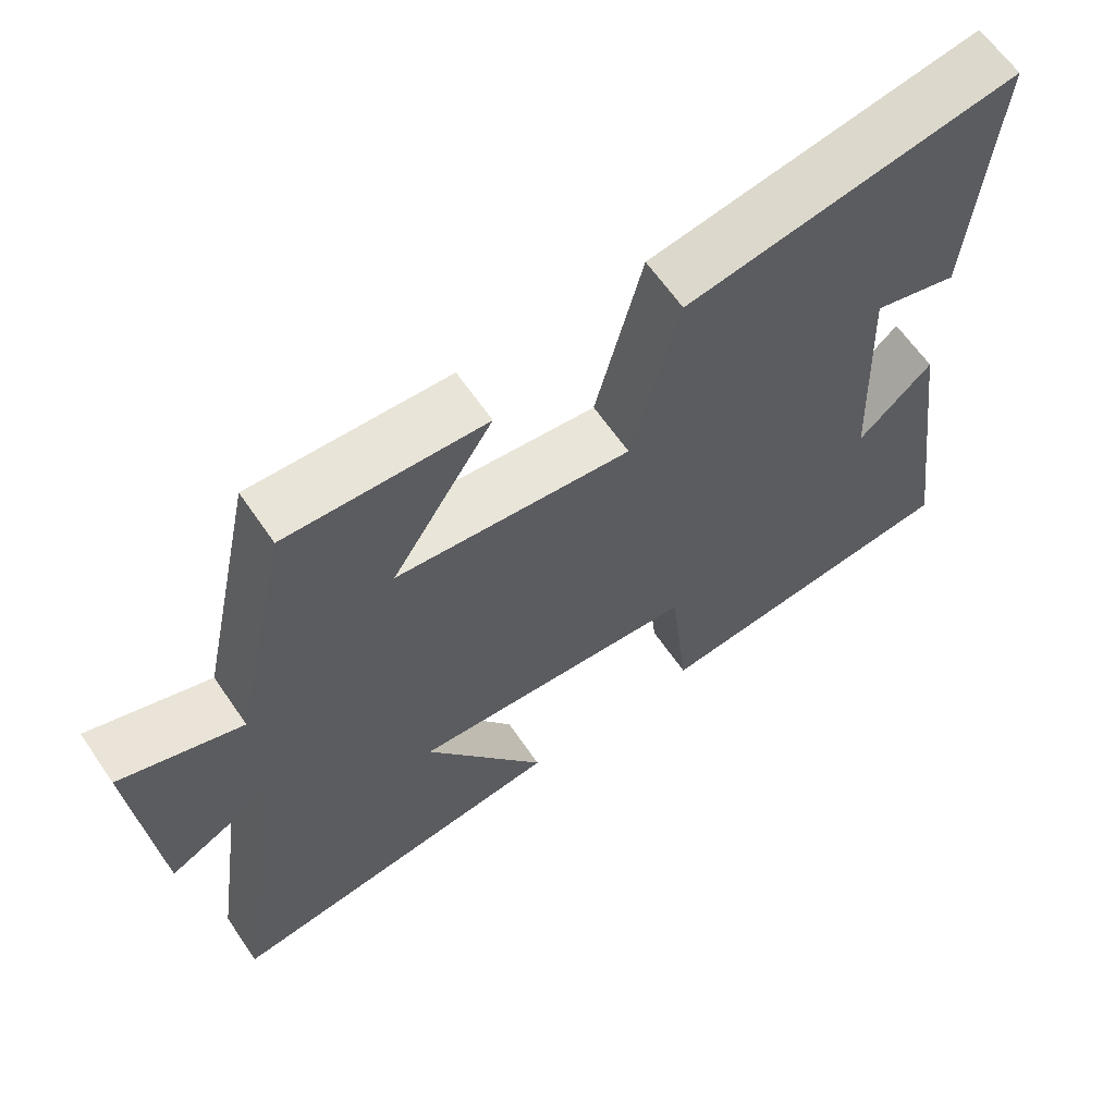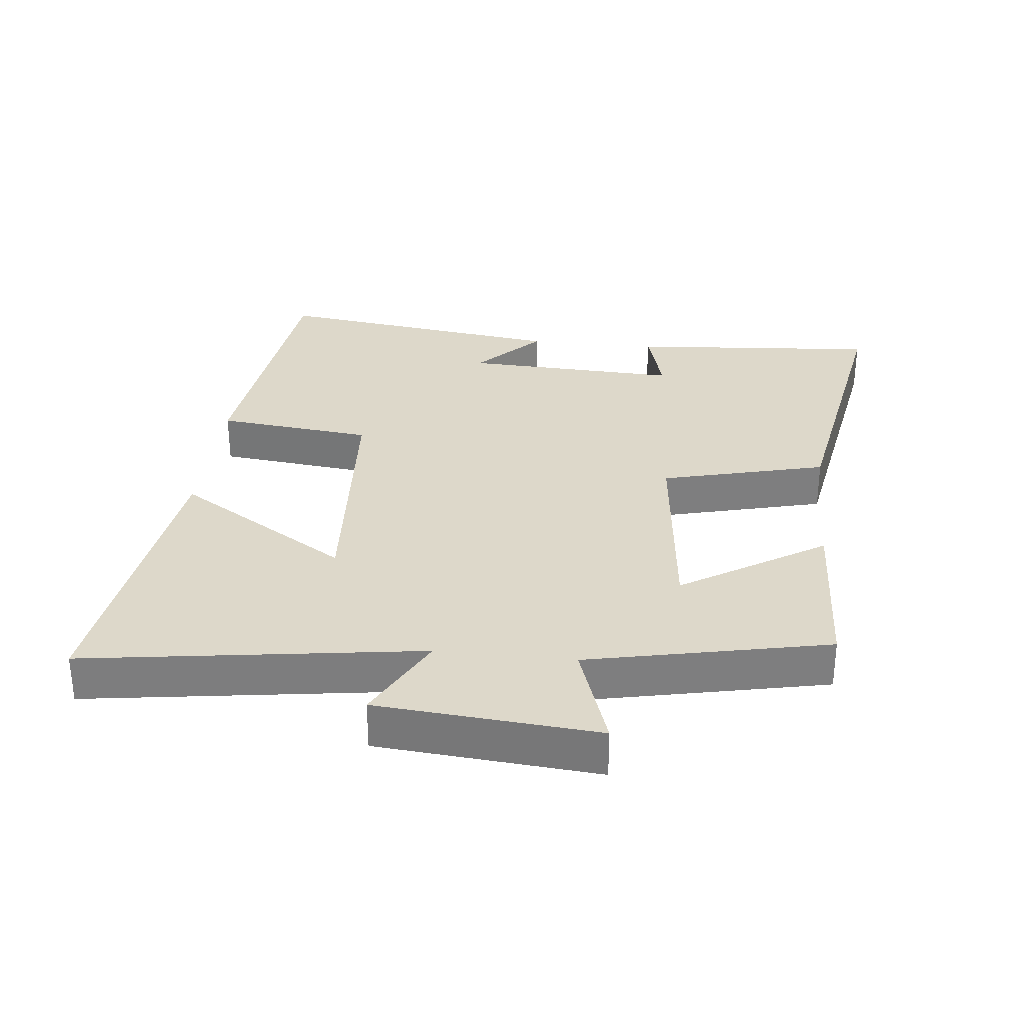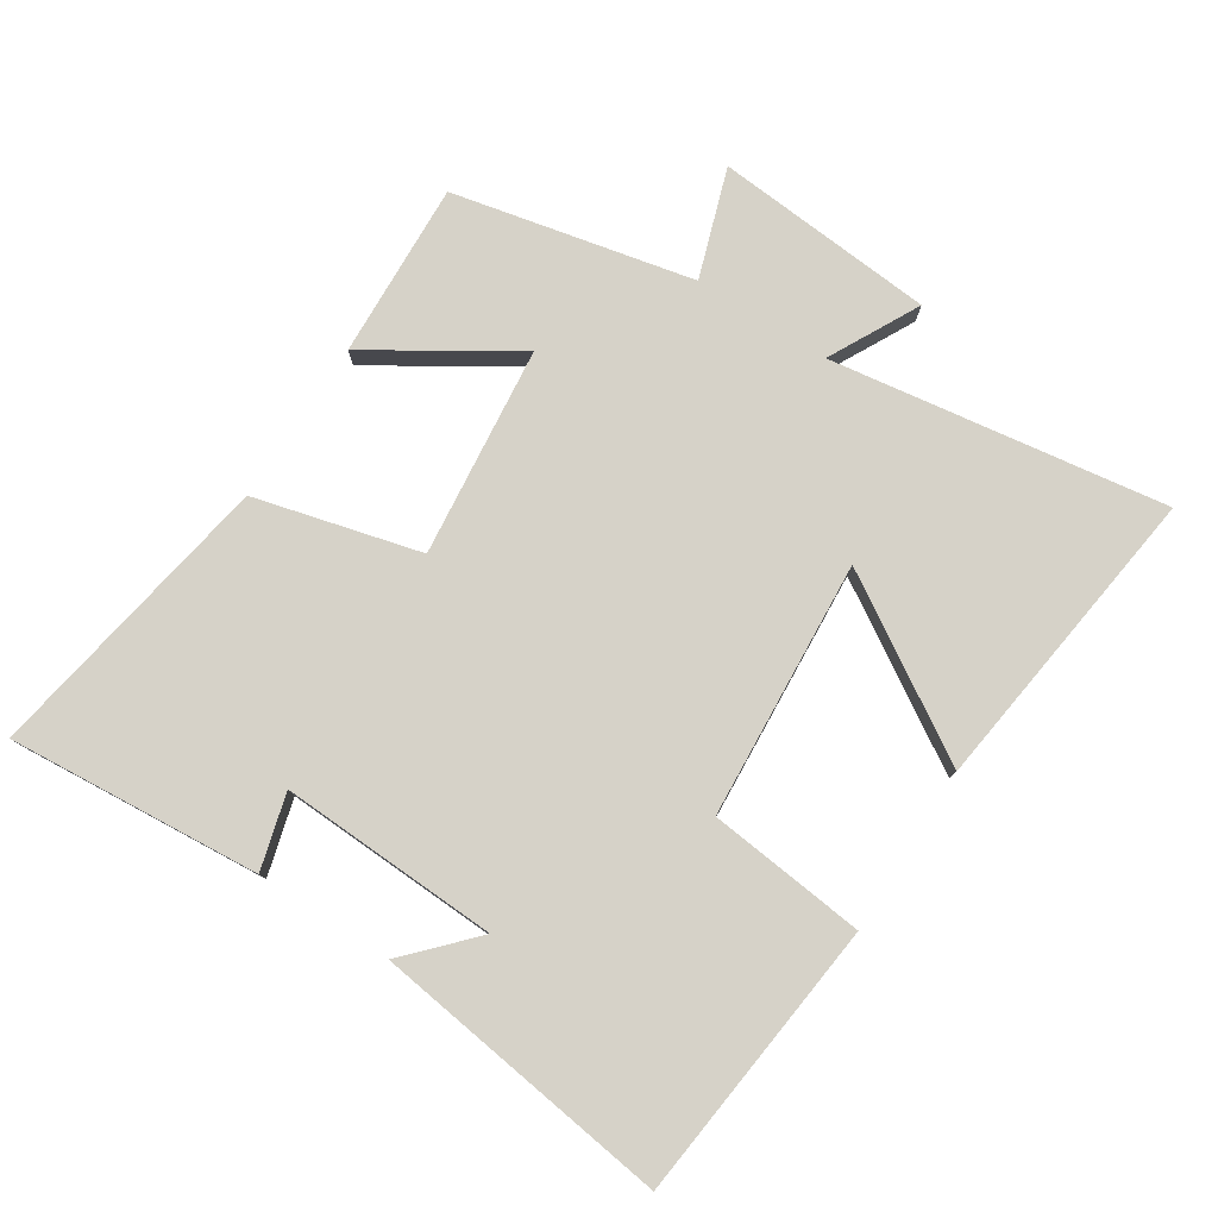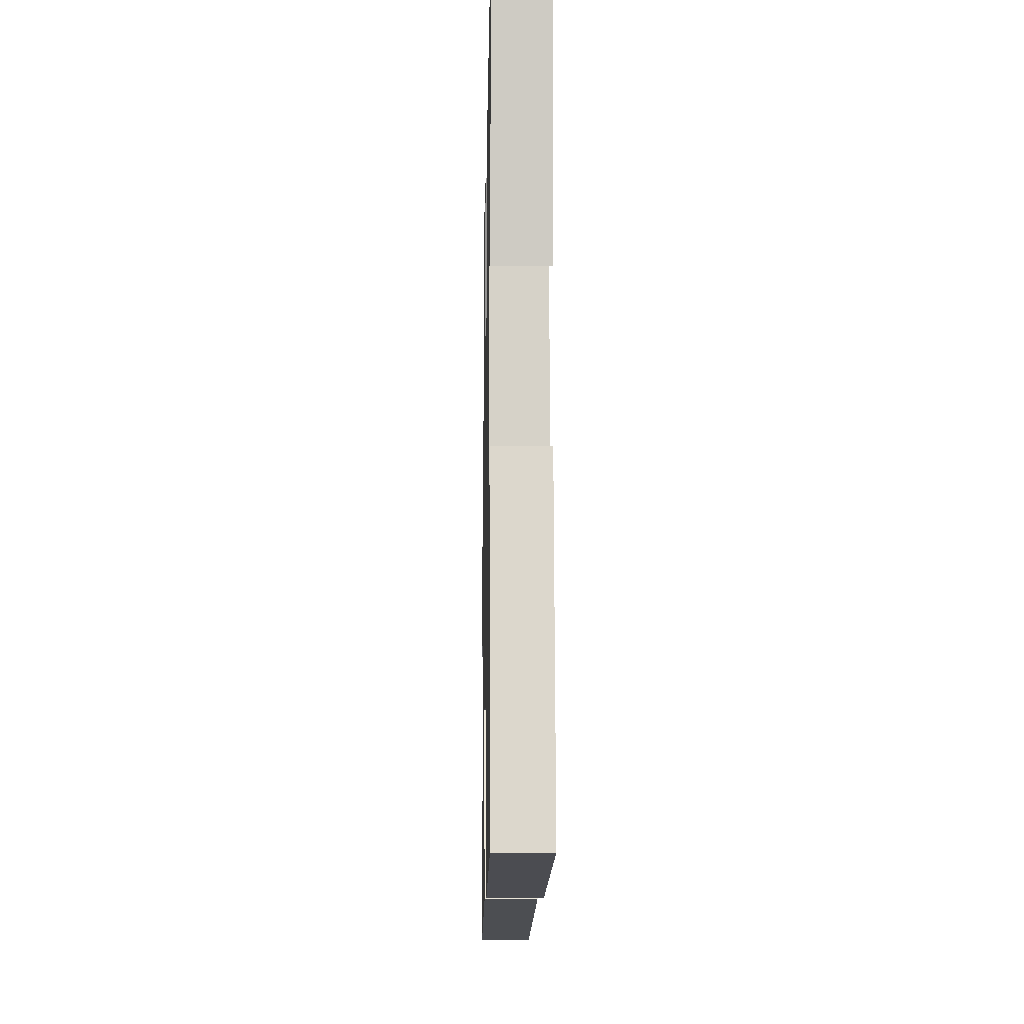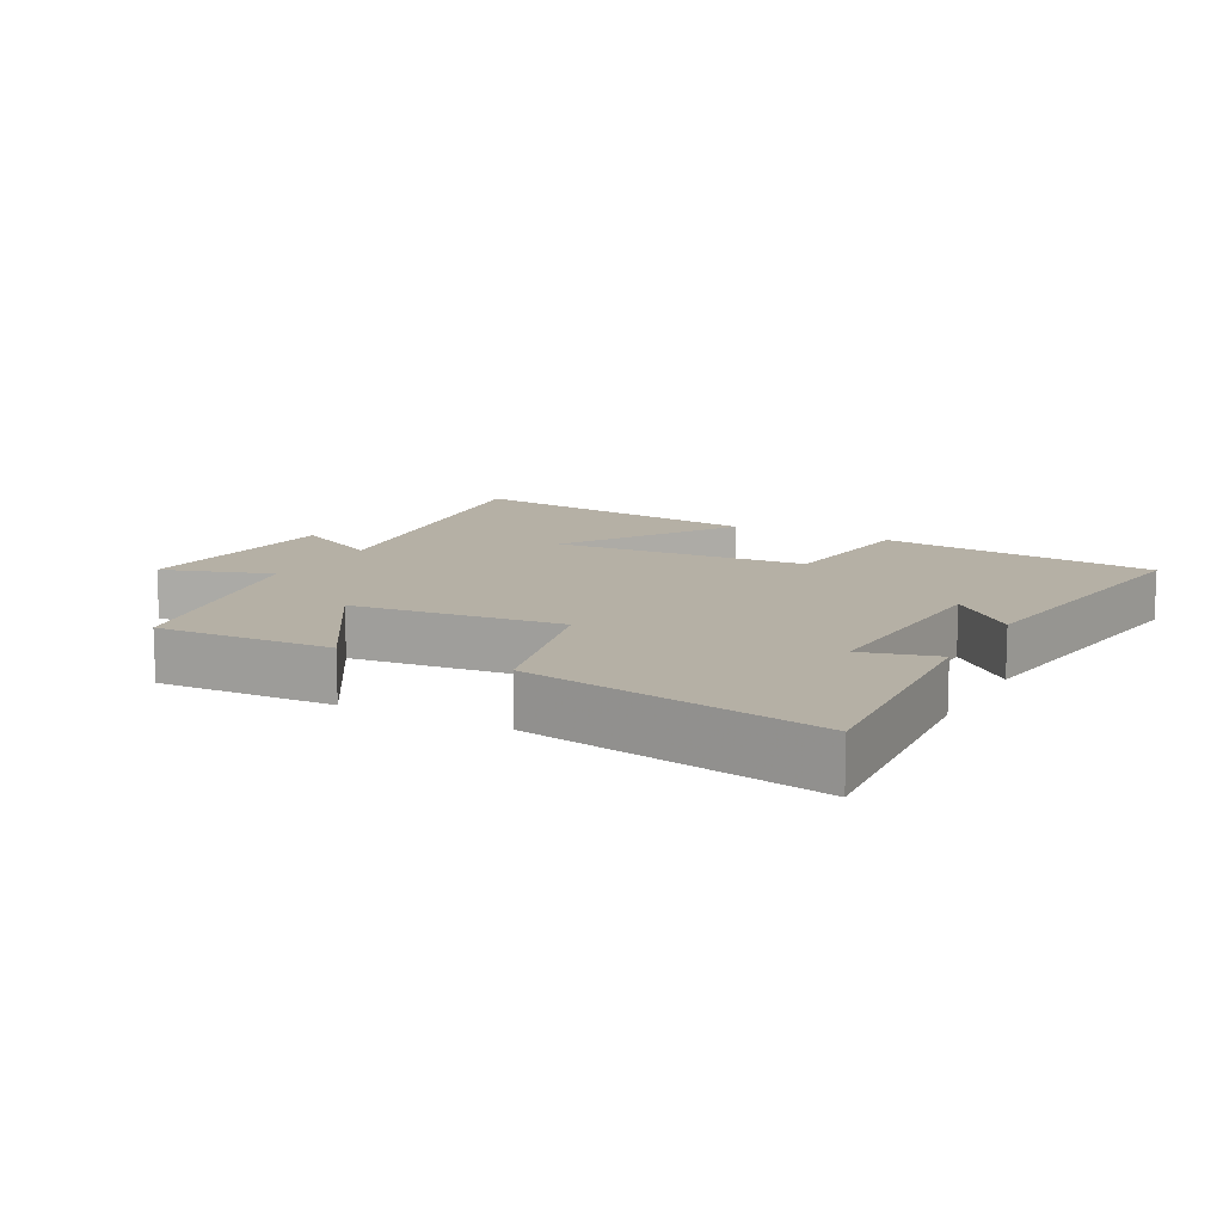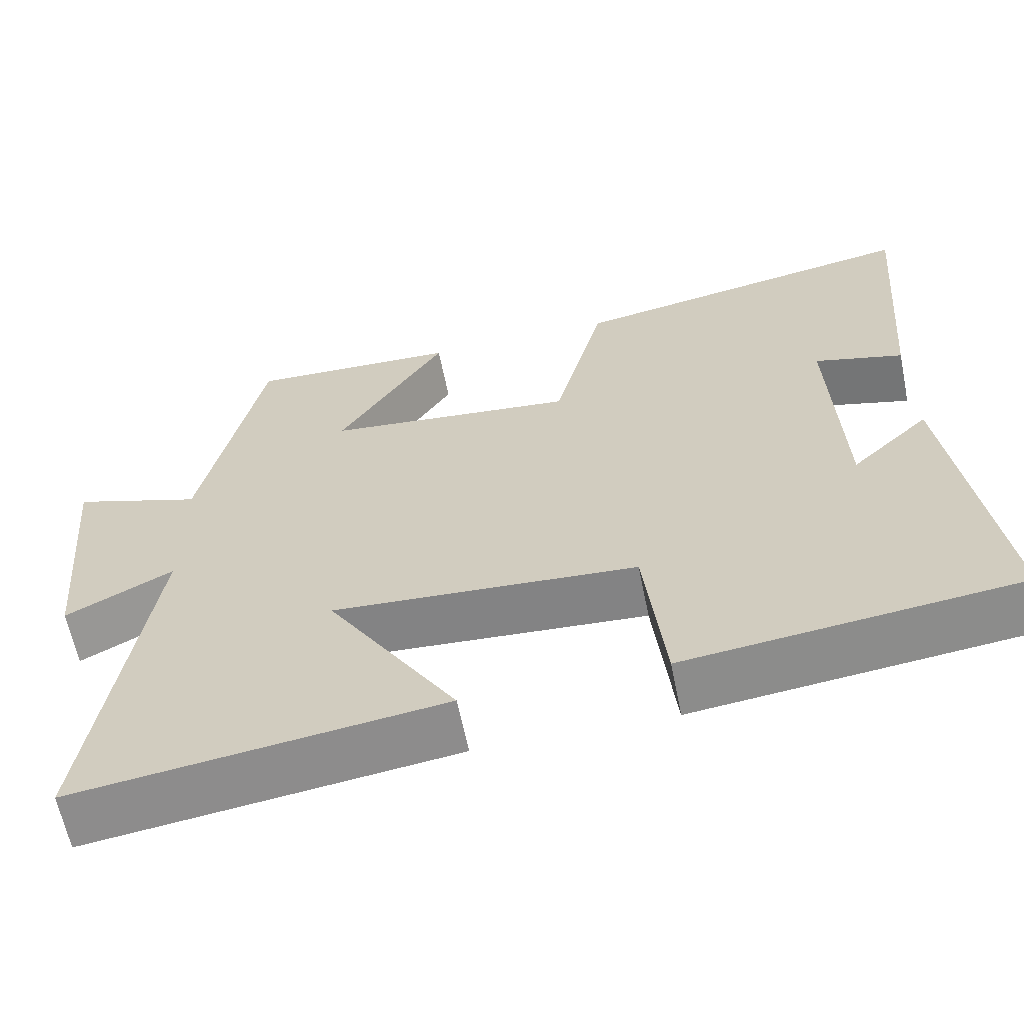
<metadata>
{"format":"obj","ext":"obj","renderer":"f3d","projection":"perspective","resolution":1024,"background":"white","views":[{"elev":63.2,"azim":-34.4,"up":"+Z"},{"elev":31.0,"azim":-83.8,"up":"+Y"},{"elev":78.3,"azim":122.7,"up":"+Y"},{"elev":-9.1,"azim":88.9,"up":"+Z"},{"elev":11.7,"azim":28.4,"up":"+Y"},{"elev":-62.4,"azim":11.4,"up":"+Z"}]}
</metadata>
<code>
v 0.53 0.07 0.577
v 0.5 0.07 0.198
v 0.387 0.07 0.229
v 0.401 0.07 -0.099
v 0.5 0.07 -0.006
v 0.561 0.07 -0.453
v 0.139 0.07 -0.5
v 0.113 0.07 -0.264
v -0.273 0.07 -0.238
v -0.109 0.07 -0.5
v -0.574 0.07 -0.561
v -0.5 0.07 -0.056
v -0.636 0.07 -0.127
v -0.664 0.07 0.205
v -0.5 0.07 0.15
v -0.422 0.07 0.512
v -0.157 0.07 0.5
v -0.293 0.07 0.285
v 0.023 0.07 0.251
v 0.087 0.07 0.5
v 0.53 0 0.577
v 0.5 0 0.198
v 0.387 0 0.229
v 0.401 0 -0.099
v 0.5 0 -0.006
v 0.561 0 -0.453
v 0.139 0 -0.5
v 0.113 0 -0.264
v -0.273 0 -0.238
v -0.109 0 -0.5
v -0.574 0 -0.561
v -0.5 0 -0.056
v -0.636 0 -0.127
v -0.664 0 0.205
v -0.5 0 0.15
v -0.422 0 0.512
v -0.157 0 0.5
v -0.293 0 0.285
v 0.023 0 0.251
v 0.087 0 0.5
f 19 20 1
f 15 16 17 18
f 15 18 19
f 12 13 14 15
f 12 15 19
f 9 10 11 12
f 8 9 12 19
f 6 7 8
f 4 5 6
f 4 6 8 19
f 1 2 3
f 19 1 3
f 3 4 19
f 21 40 39
f 38 37 36 35
f 39 38 35
f 35 34 33 32
f 39 35 32
f 32 31 30 29
f 39 32 29 28
f 28 27 26
f 26 25 24
f 39 28 26 24
f 23 22 21
f 23 21 39
f 39 24 23
f 1 21 22 2
f 2 22 23 3
f 3 23 24 4
f 4 24 25 5
f 5 25 26 6
f 6 26 27 7
f 7 27 28 8
f 8 28 29 9
f 9 29 30 10
f 10 30 31 11
f 11 31 32 12
f 12 32 33 13
f 13 33 34 14
f 14 34 35 15
f 15 35 36 16
f 16 36 37 17
f 17 37 38 18
f 18 38 39 19
f 19 39 40 20
f 20 40 21 1

</code>
